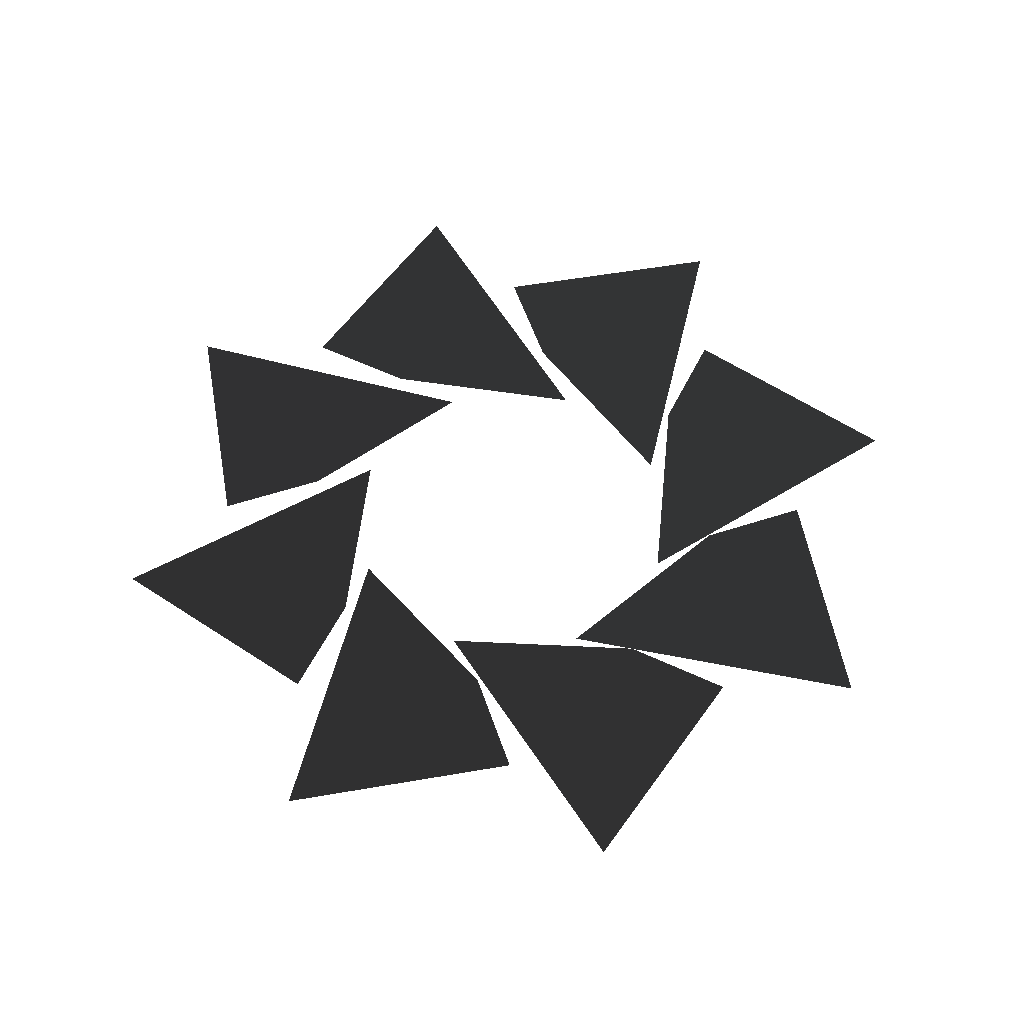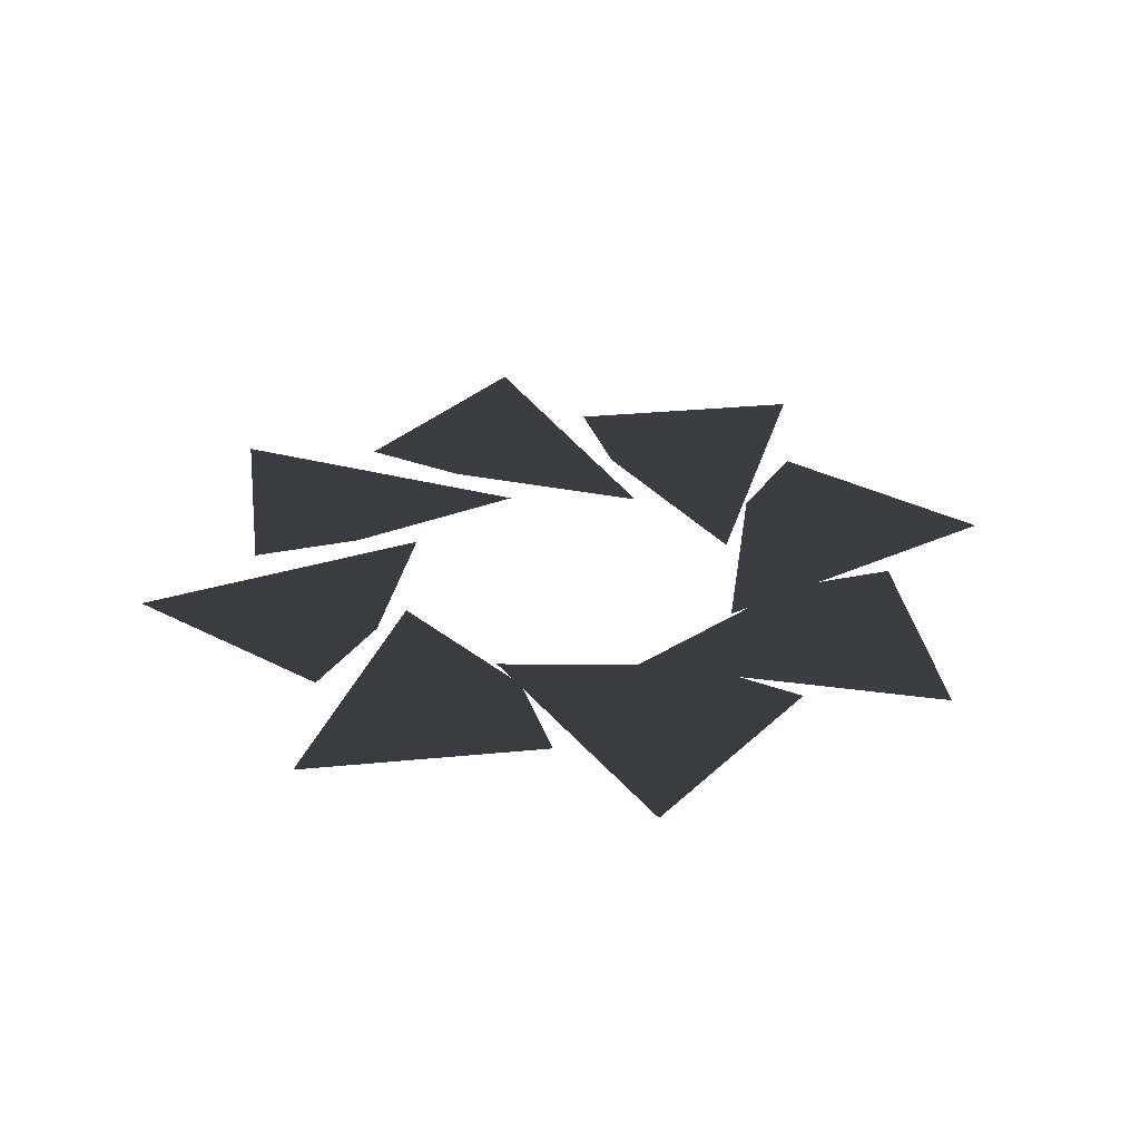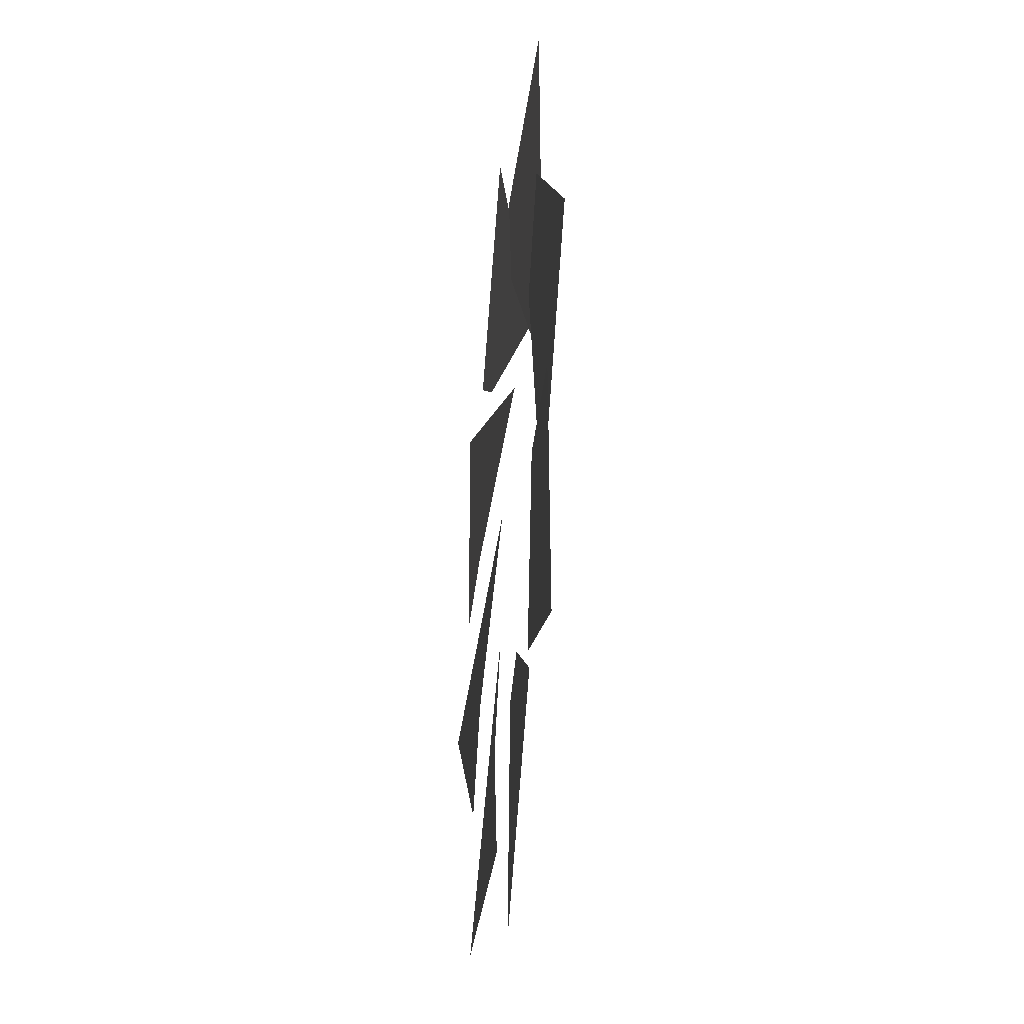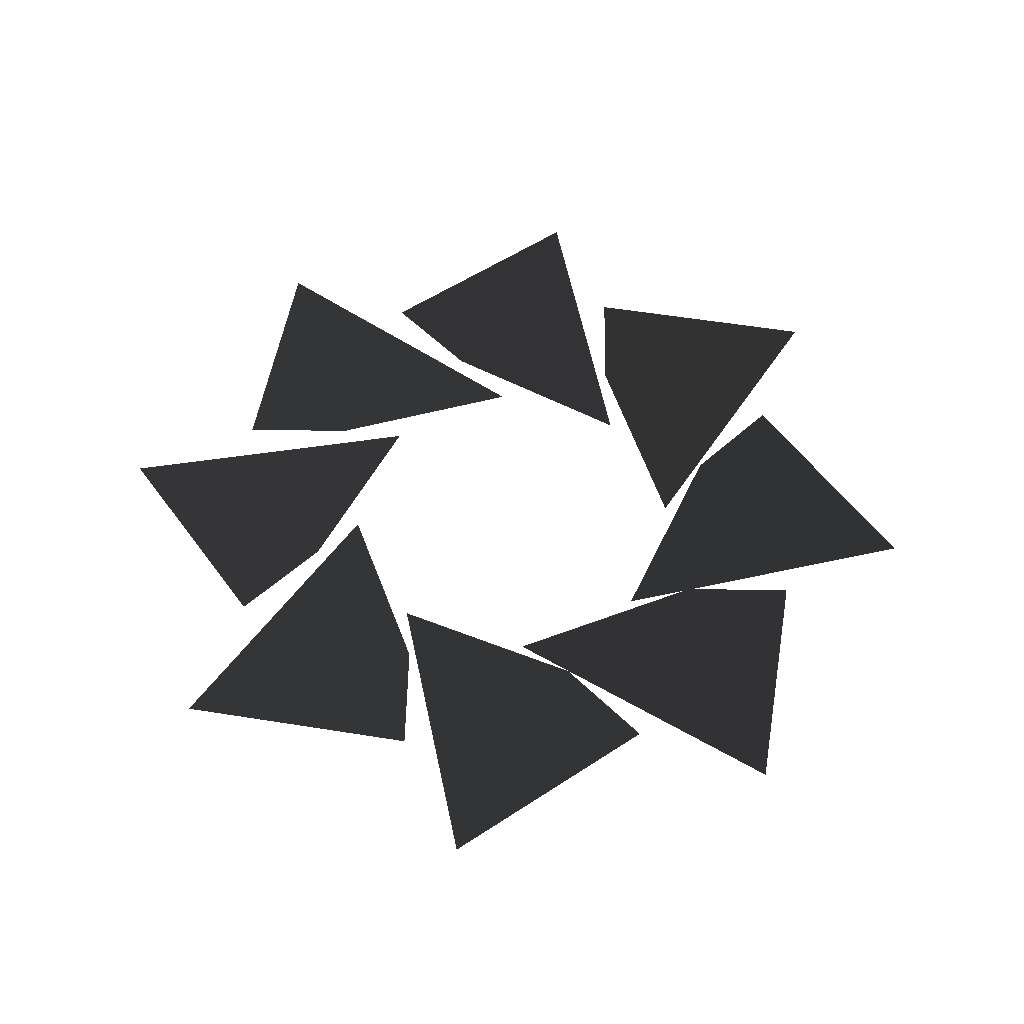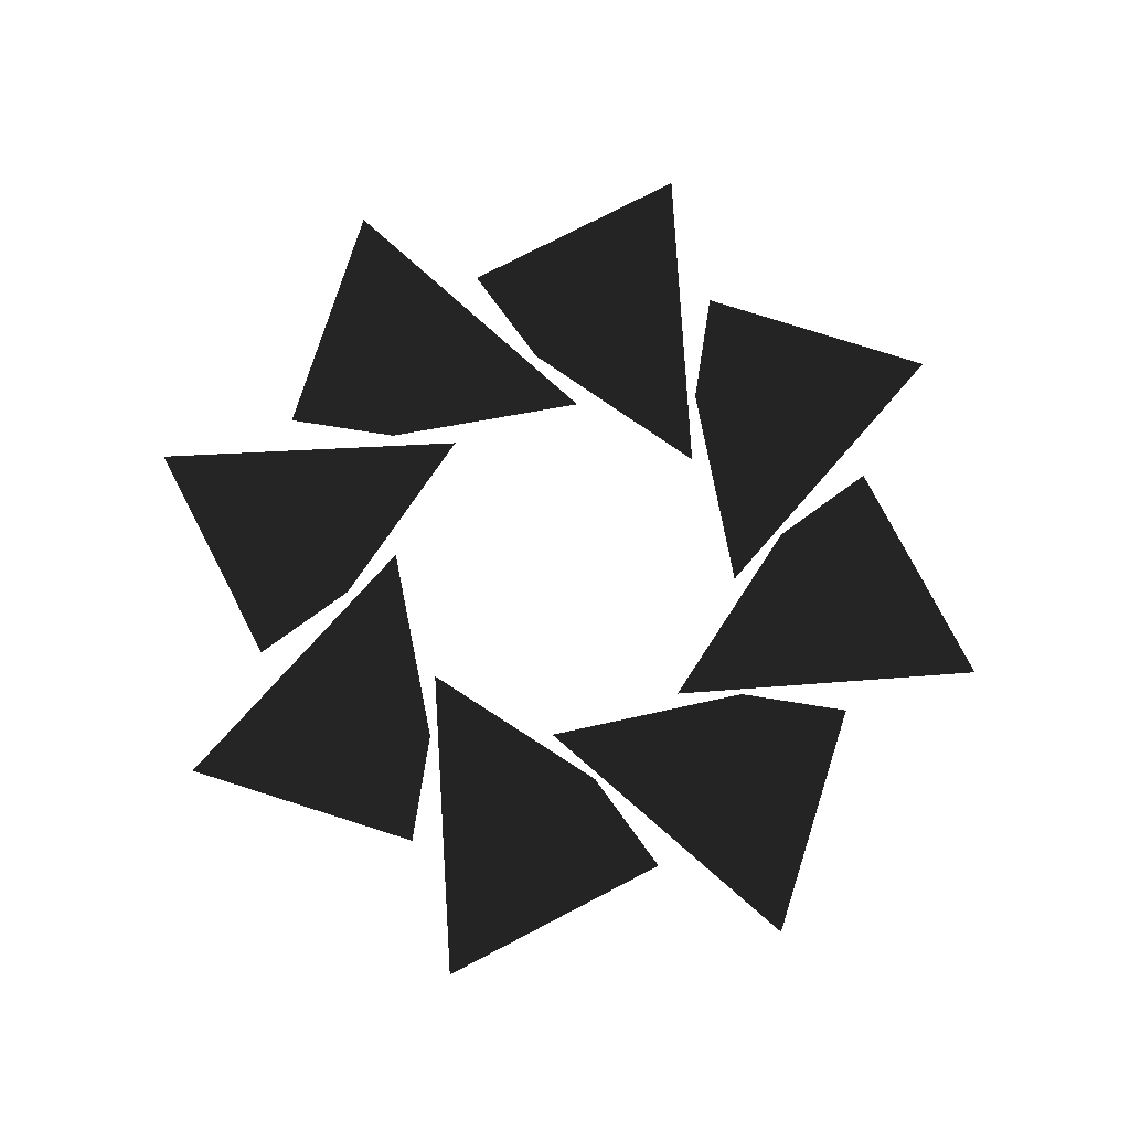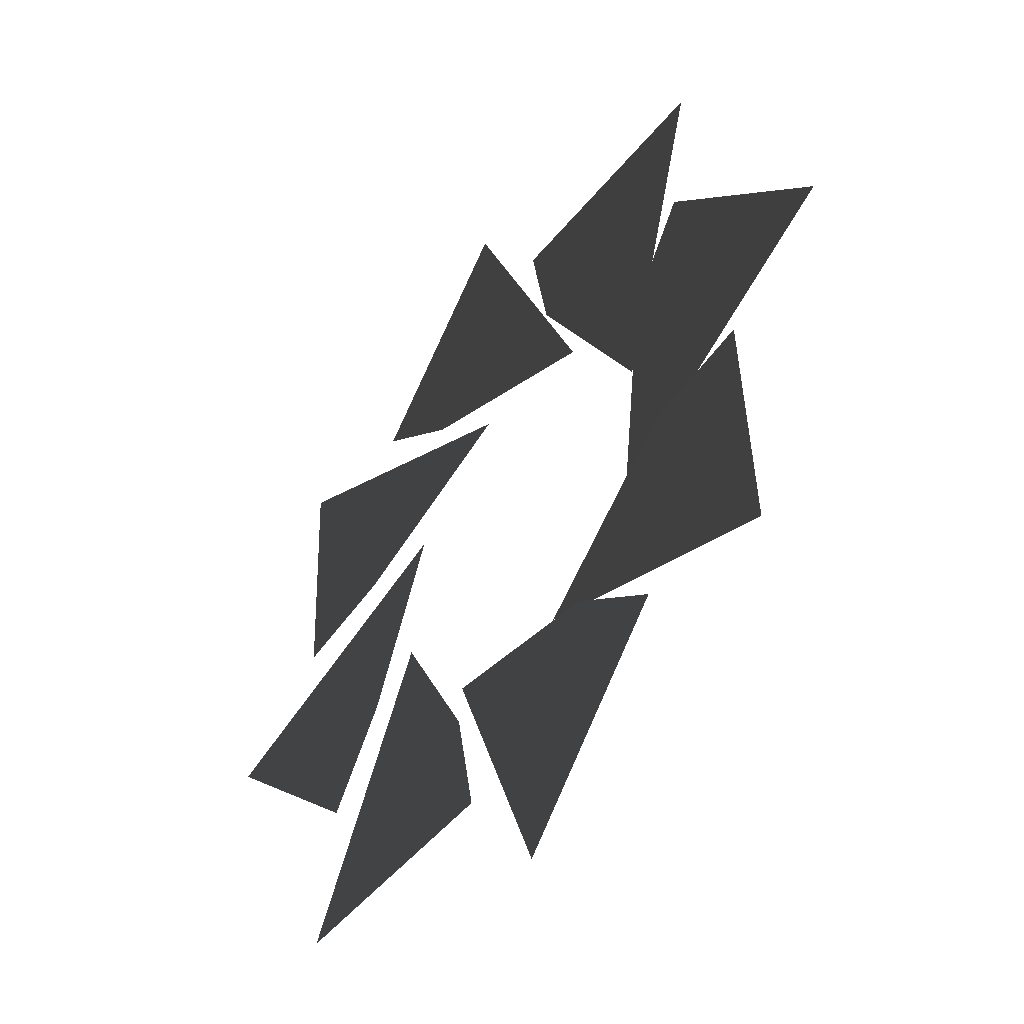
<metadata>
{"format":"obj","ext":"obj","renderer":"f3d","projection":"perspective","resolution":1024,"background":"white","views":[{"elev":56.7,"azim":-97.7,"up":"+Y"},{"elev":31.3,"azim":-95.4,"up":"+Y"},{"elev":-30.2,"azim":-96.6,"up":"+Z"},{"elev":54.1,"azim":12.3,"up":"+Y"},{"elev":77.2,"azim":110.1,"up":"+Y"},{"elev":-45.7,"azim":-127.2,"up":"+Z"}]}
</metadata>
<code>
v -13.31 -23 1.127
v -4.753 -23.5 -2.641
v -7.998 -22.99 5.998
v -6.153 -22.99 3.249
v -10.21 -23 -8.616
v -1.494 -23.5 -5.228
v -9.897 -22.99 -1.414
v -6.649 -22.99 -2.053
v -1.127 -23 -13.31
v 2.641 -23.5 -4.753
v -5.998 -22.99 -7.998
v -3.249 -22.99 -6.153
v 8.616 -23 -10.21
v 5.228 -23.5 -1.494
v 1.414 -22.99 -9.897
v 2.053 -22.99 -6.649
v 13.31 -23 -1.128
v 4.753 -23.5 2.641
v 7.998 -22.99 -5.998
v 6.153 -22.99 -3.249
v 10.21 -23 8.616
v 1.493 -23.5 5.228
v 9.896 -22.99 1.414
v 6.648 -22.99 2.053
v 1.127 -23 13.31
v -2.641 -23.5 4.753
v 5.998 -22.99 7.998
v 3.249 -22.99 6.153
v -8.616 -23 10.21
v -5.229 -23.5 1.494
v -1.414 -22.99 9.897
v -2.054 -22.99 6.649
g Group_001
f 1 2 4 3
g Group_002
f 5 6 8 7
g Group_003
f 9 10 12 11
g Group_004
f 13 14 16 15
g Group_005
f 17 18 20 19
g Group_006
f 21 22 24 23
g Group_007
f 25 26 28 27
g Group_008
f 29 30 32 31

</code>
